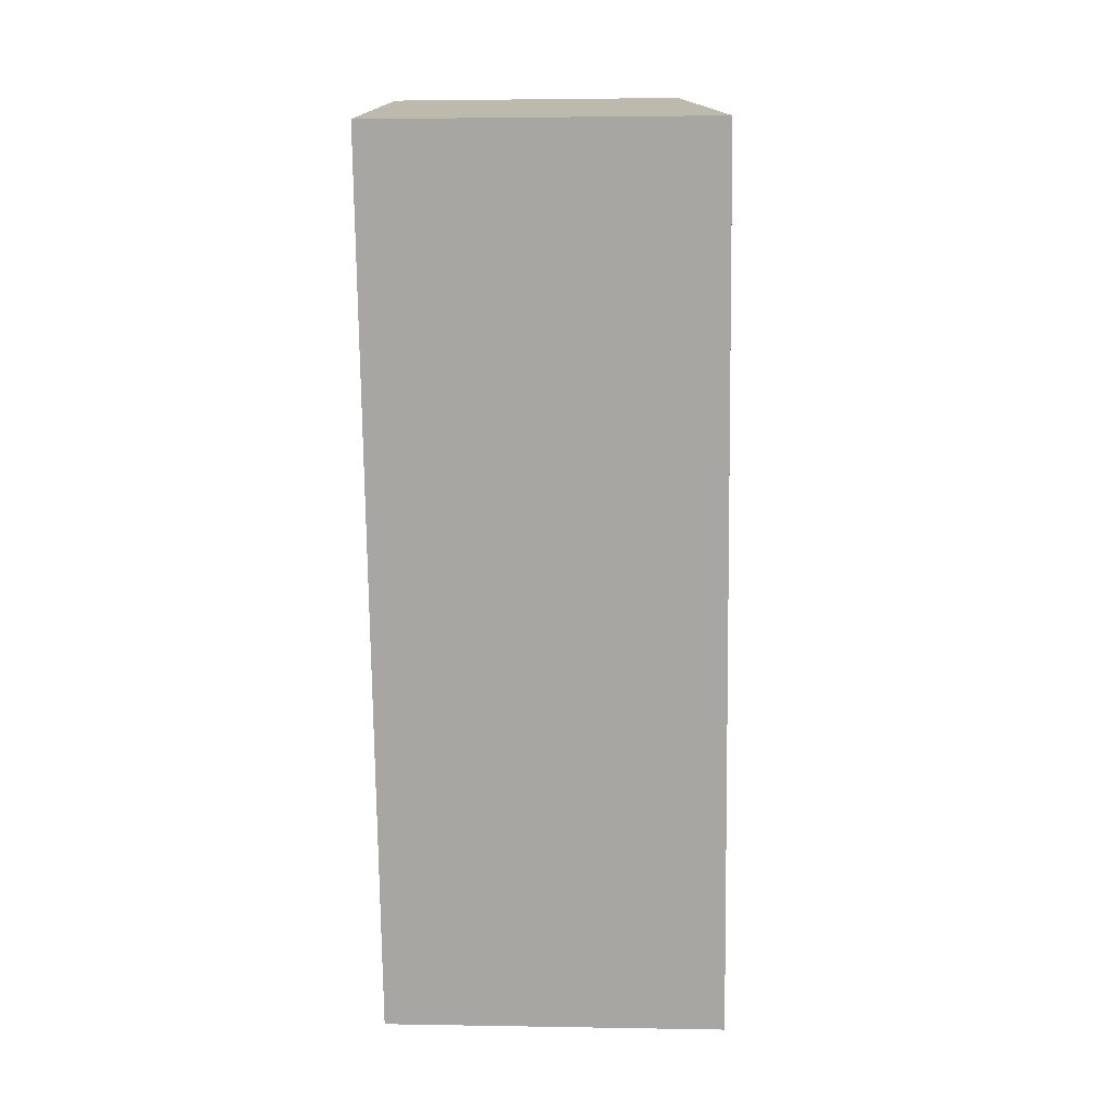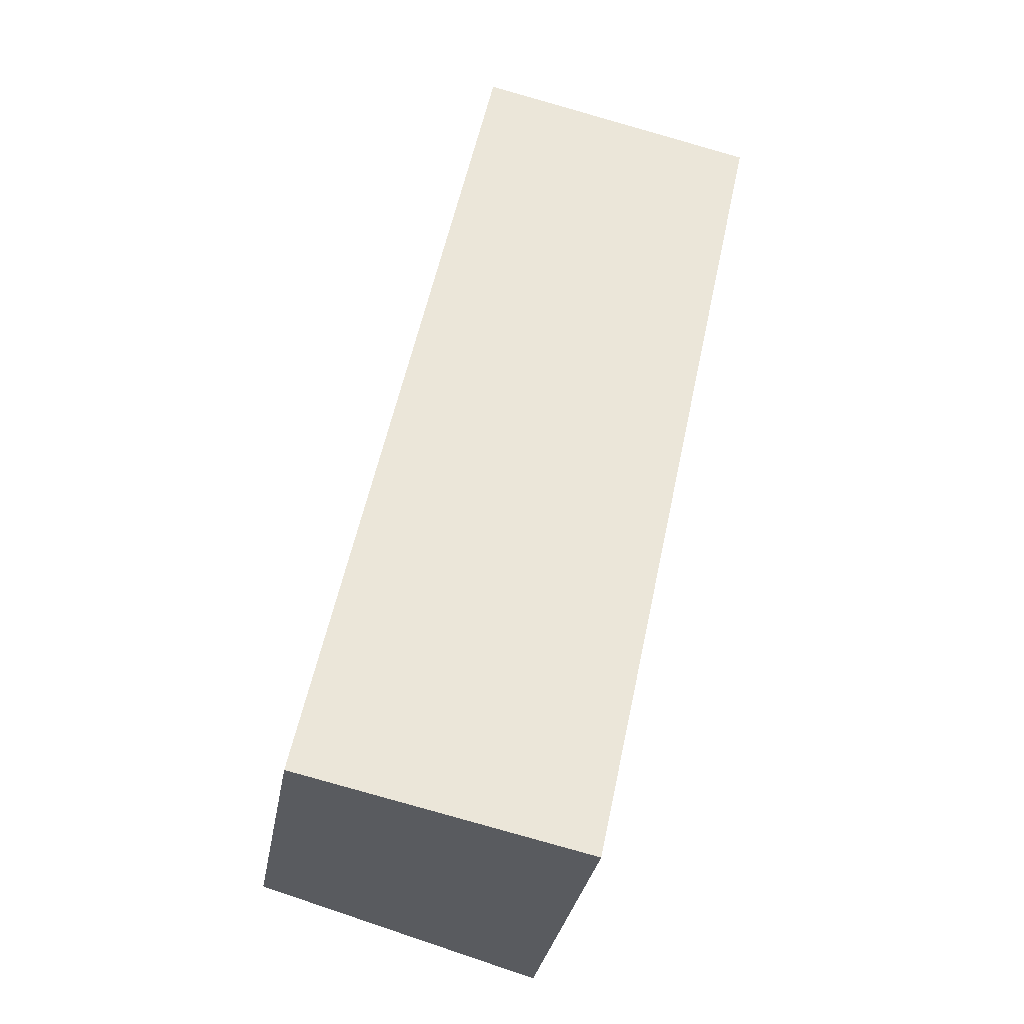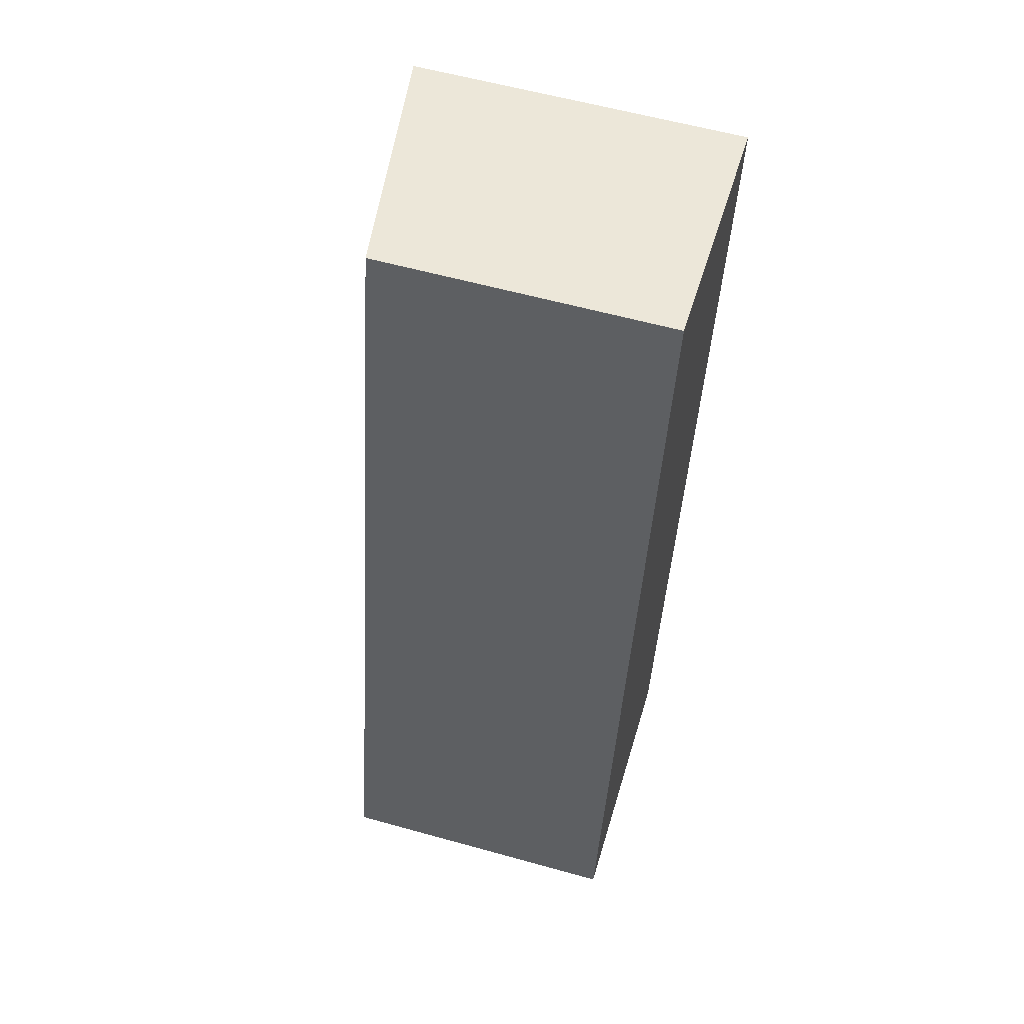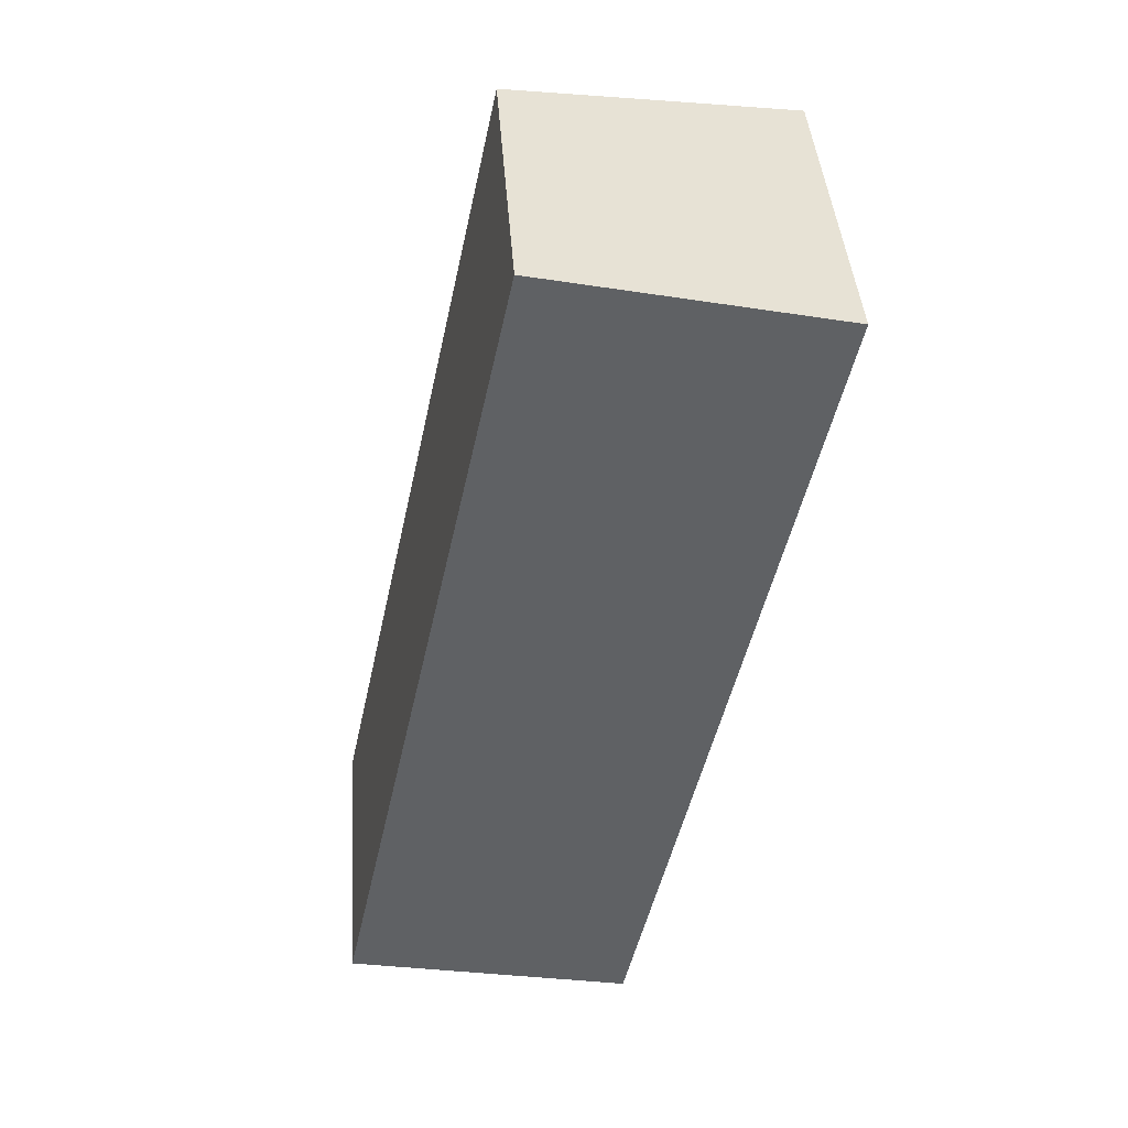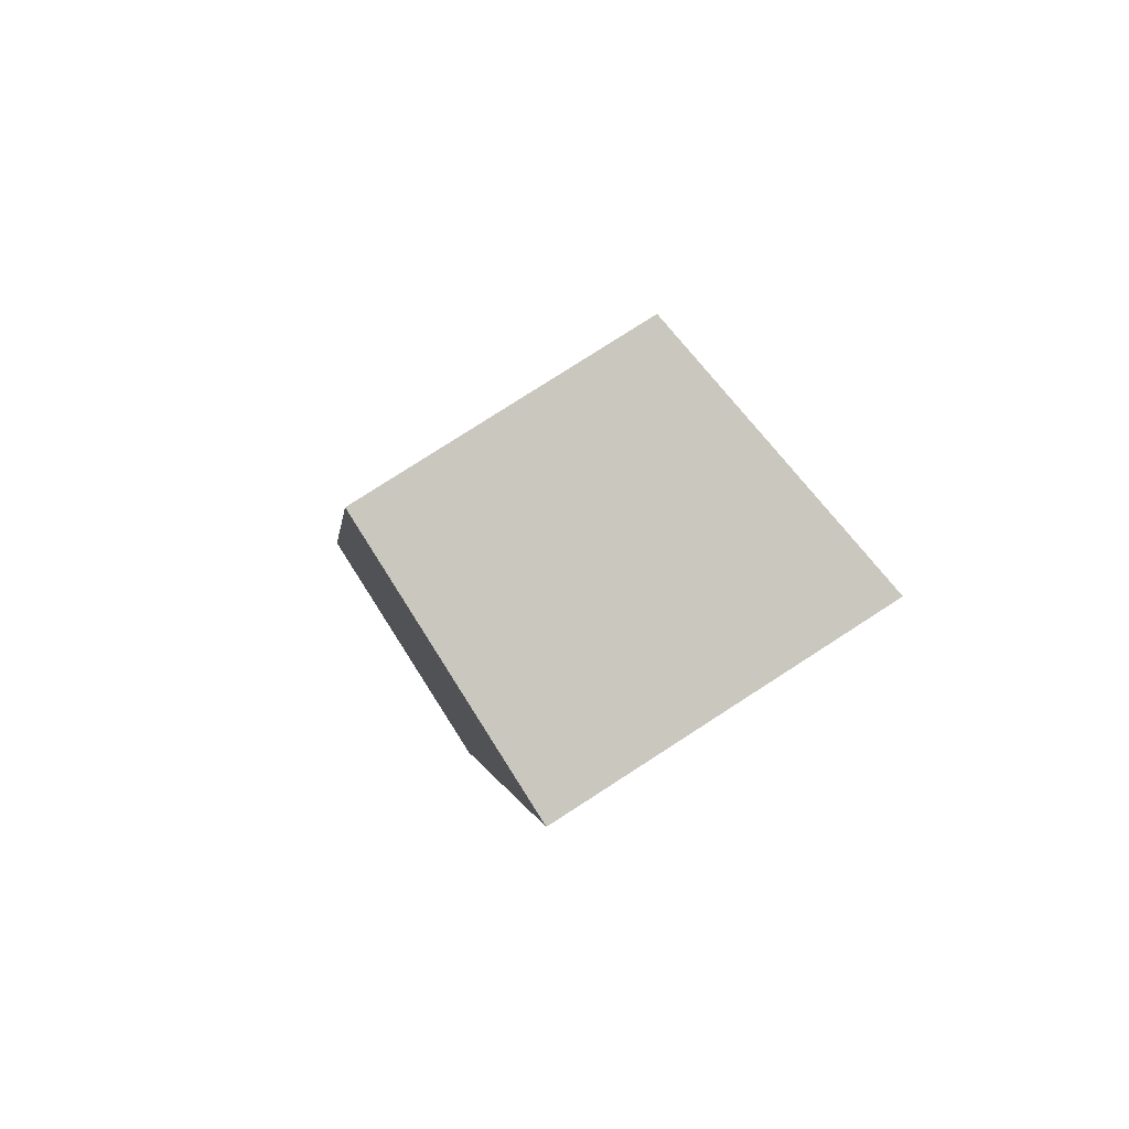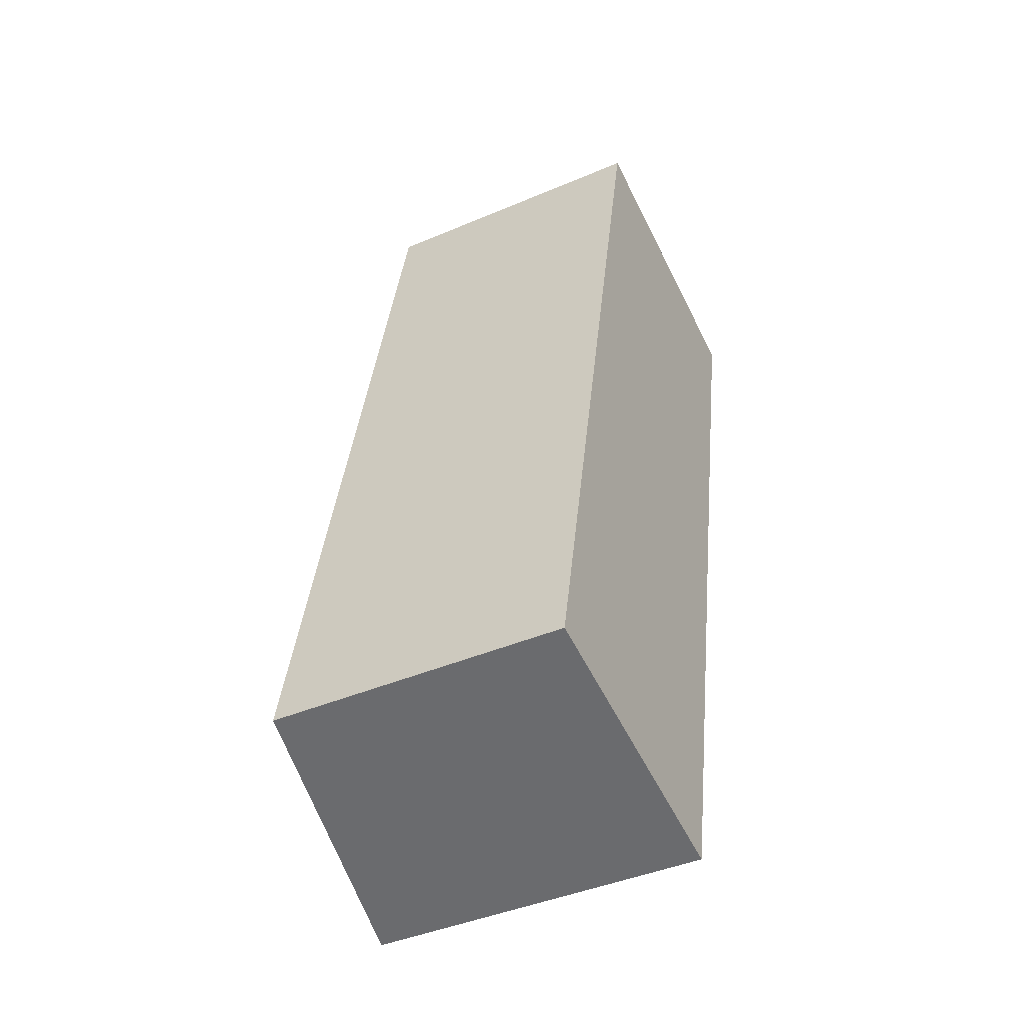
<metadata>
{"format":"obj","ext":"obj","renderer":"f3d","projection":"perspective","resolution":1024,"background":"white","views":[{"elev":3.0,"azim":93.5,"up":"+Z"},{"elev":-32.0,"azim":-9.9,"up":"+Z"},{"elev":59.1,"azim":-74.0,"up":"+Z"},{"elev":42.3,"azim":-4.1,"up":"+Z"},{"elev":78.6,"azim":57.2,"up":"+Z"},{"elev":-43.0,"azim":-63.2,"up":"+Z"}]}
</metadata>
<code>
v  0 2.618 1.603e-16
v  4.28 3.064 7.275
v  2.61 3.064 -0.573
v  1.675 2.619 7.844
v  2.61 3.509e-17 -0.573
v  0 0 0
v  1.675 -4.803e-16 7.844
v  4.28 -4.455e-16 7.275
g defaultobject
f 1 2 3
f 2 1 4
f 5 1 3
f 1 5 6
f 1 7 4
f 7 1 6
f 4 8 2
f 8 4 7
f 8 3 2
f 3 8 5
f 8 6 5
f 6 8 7

</code>
